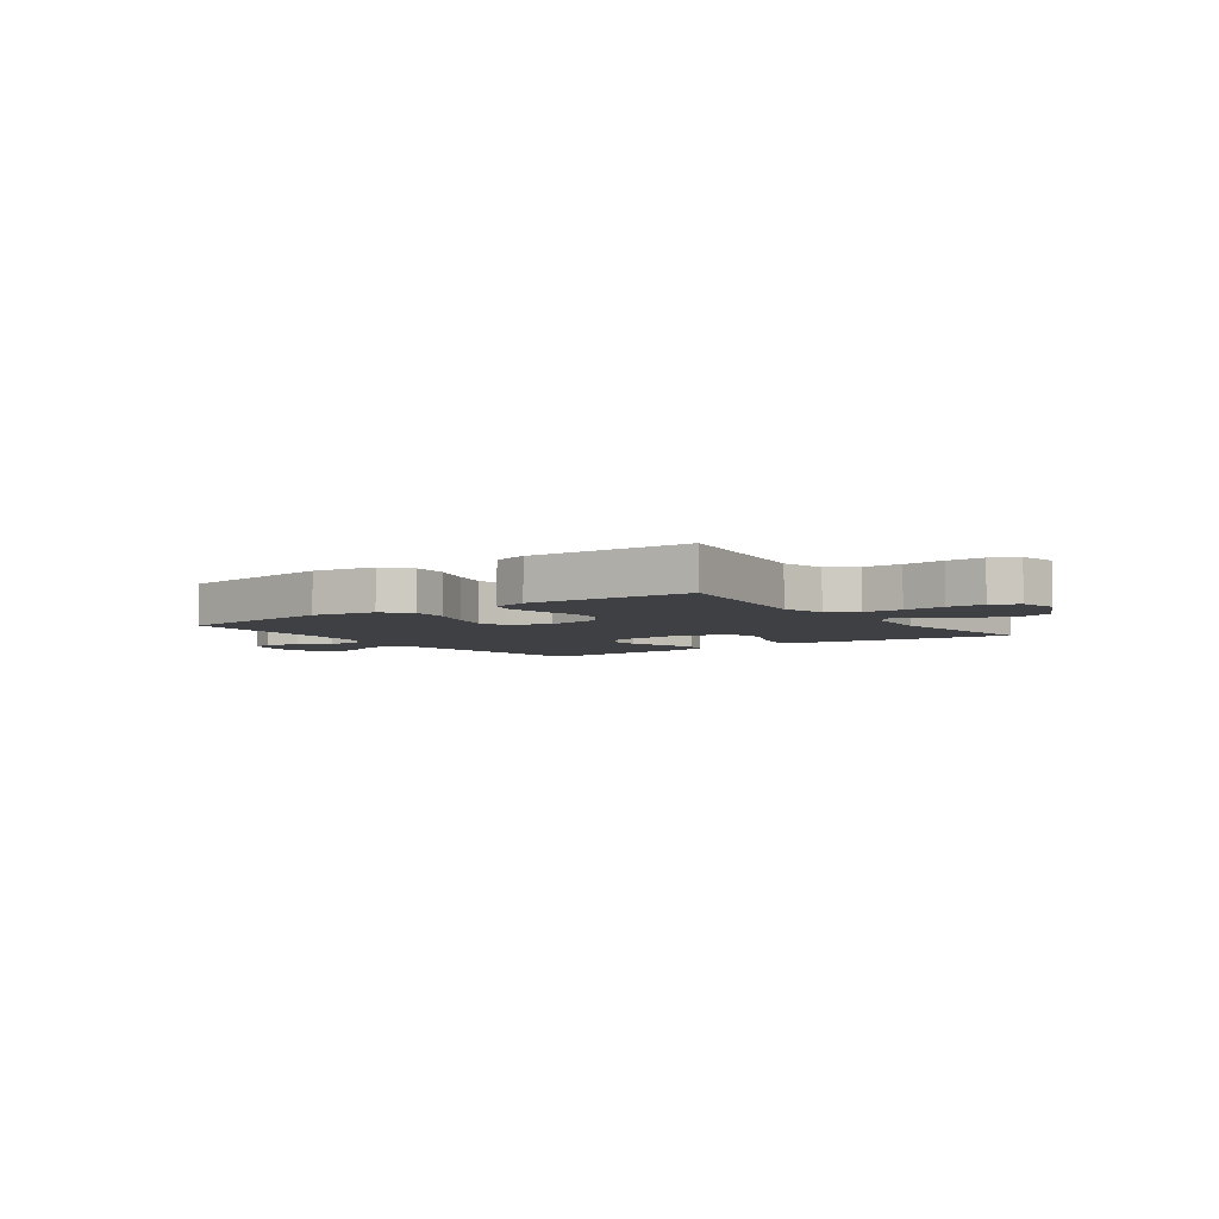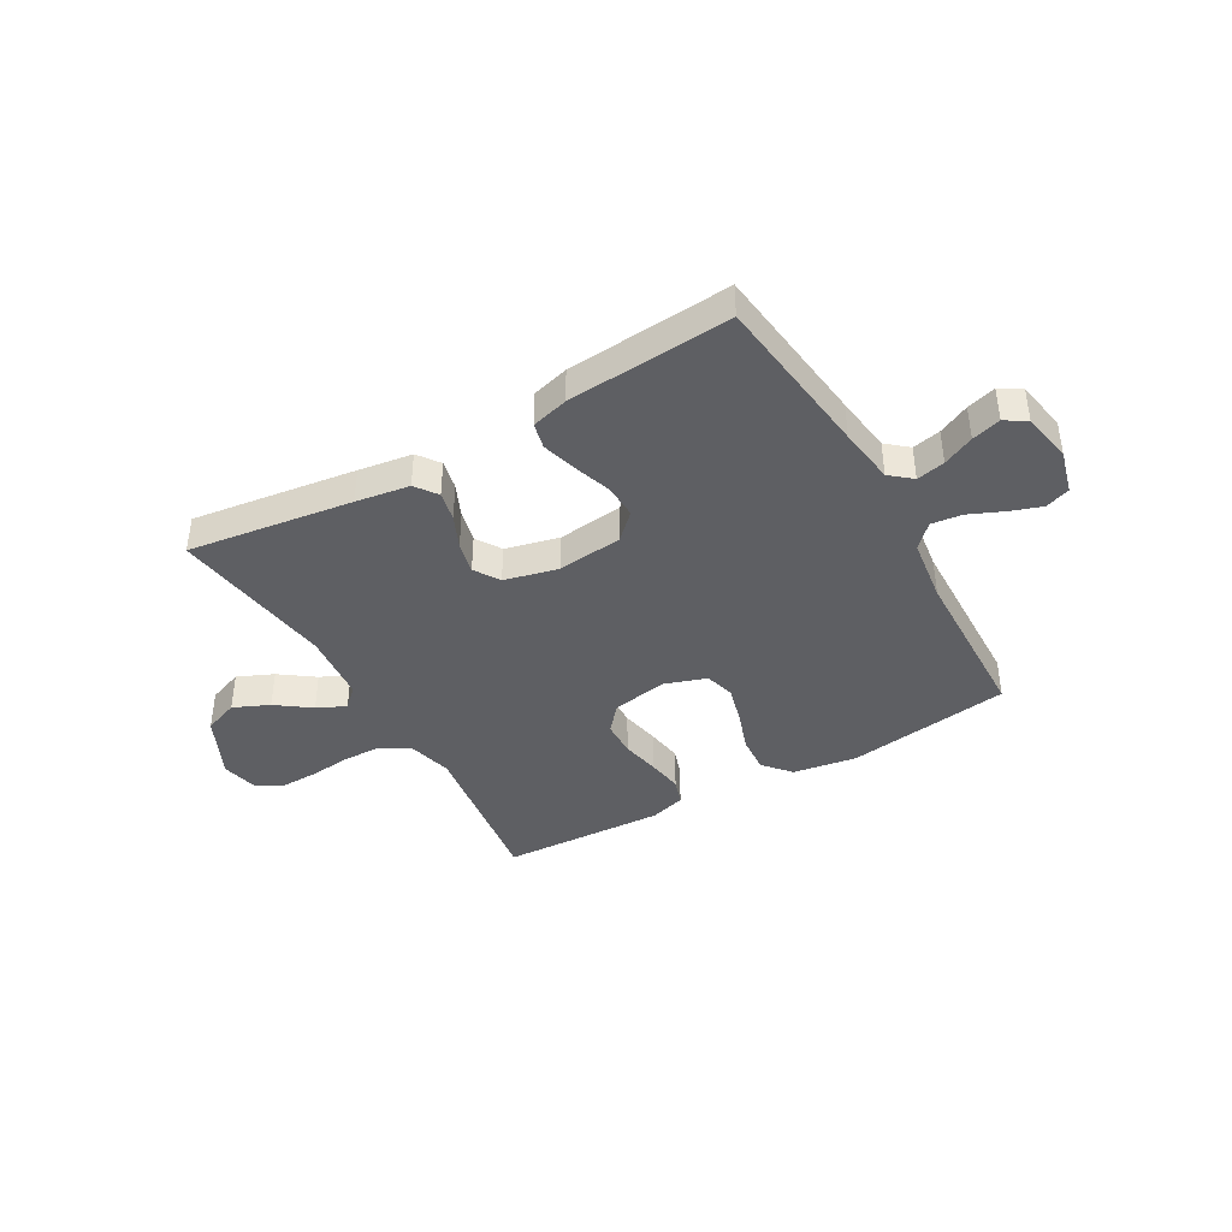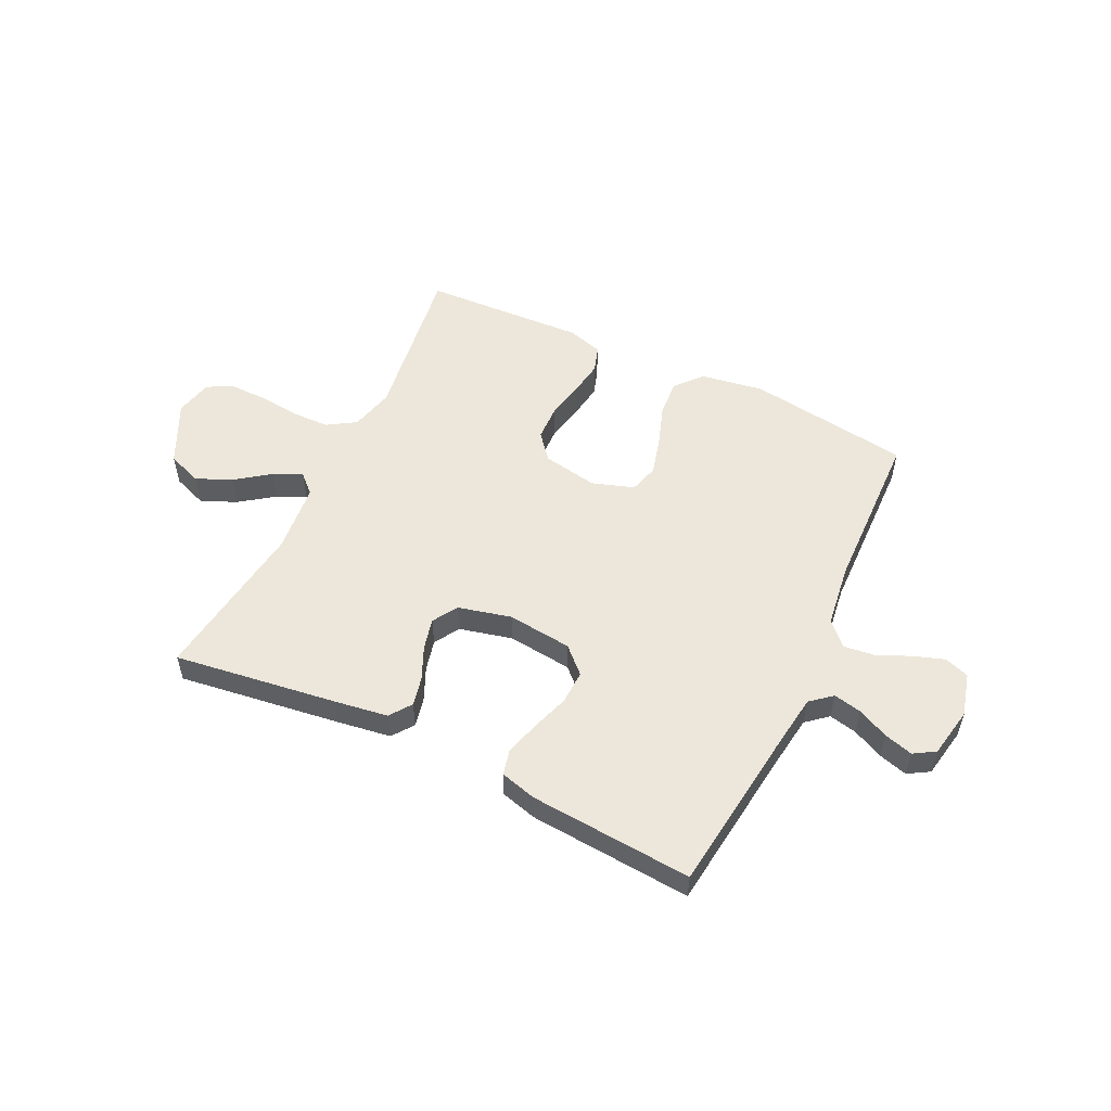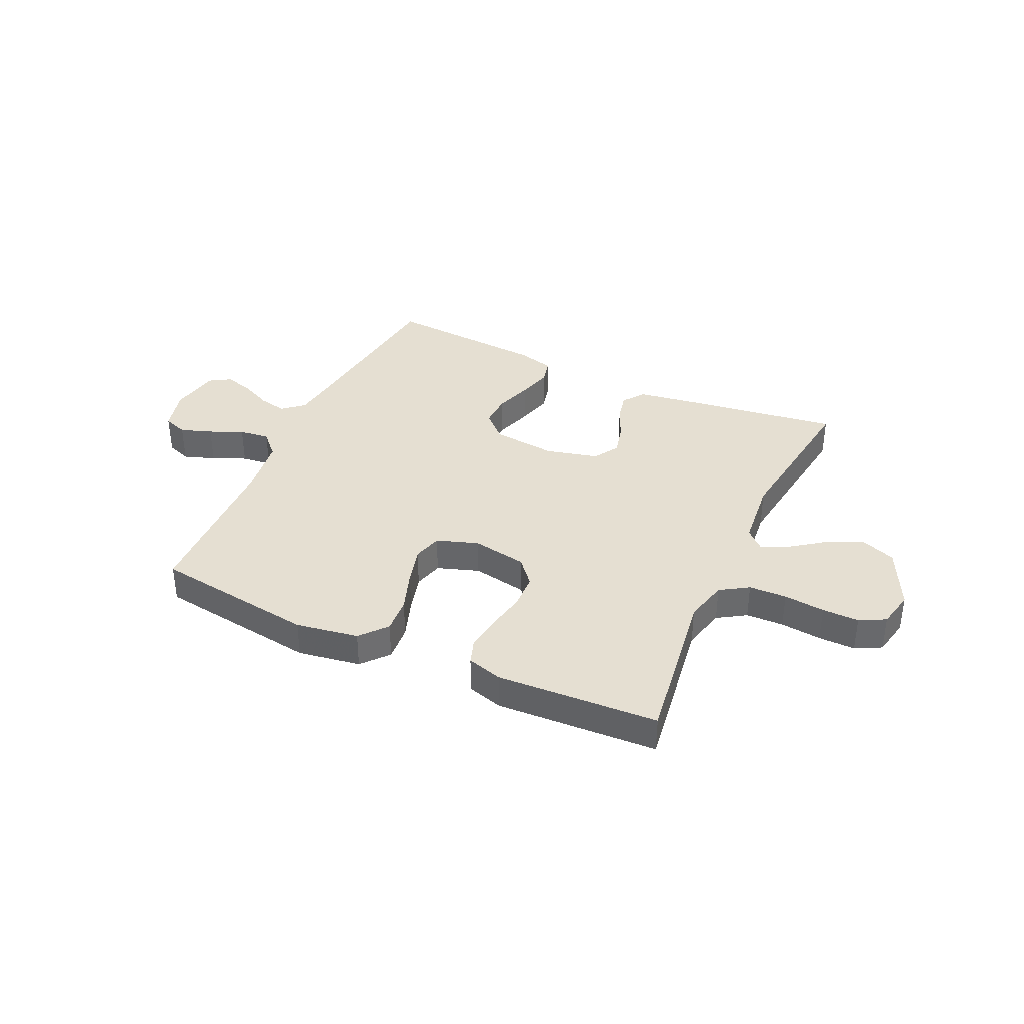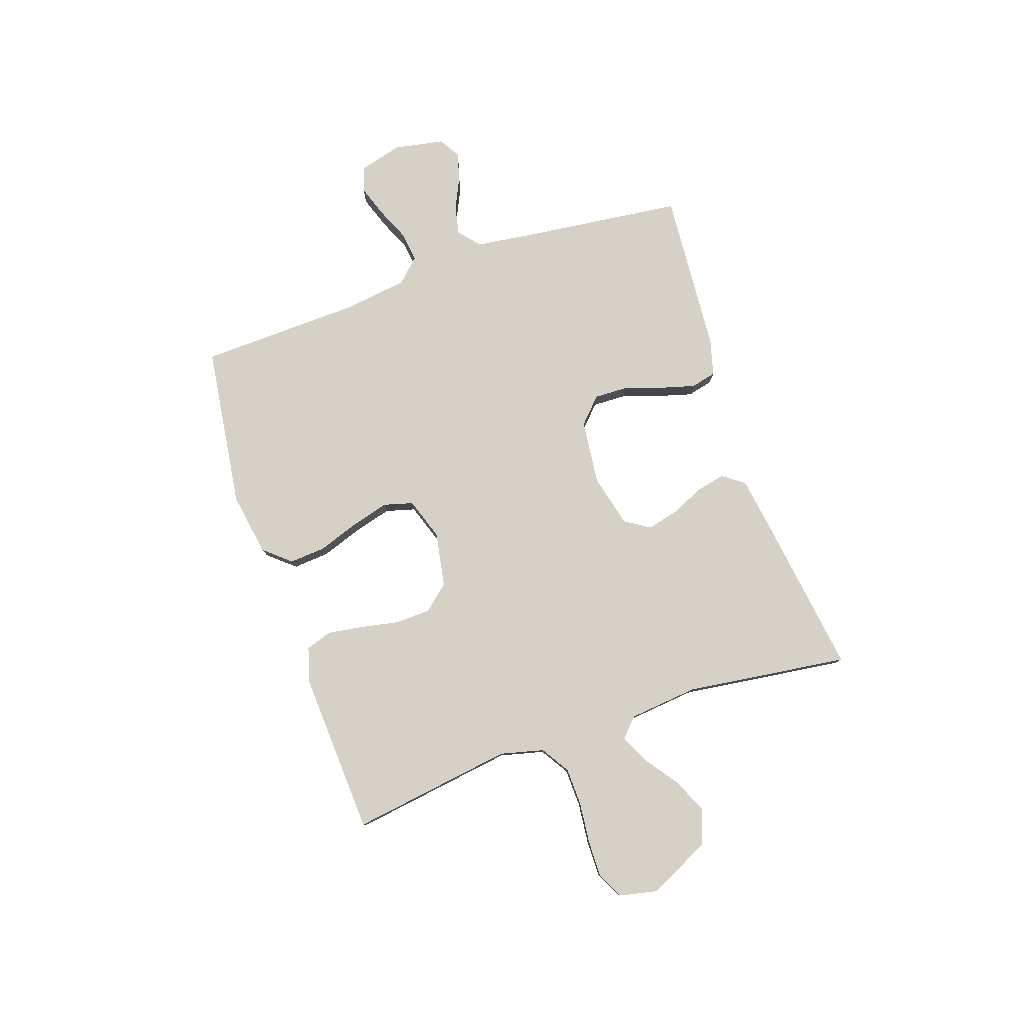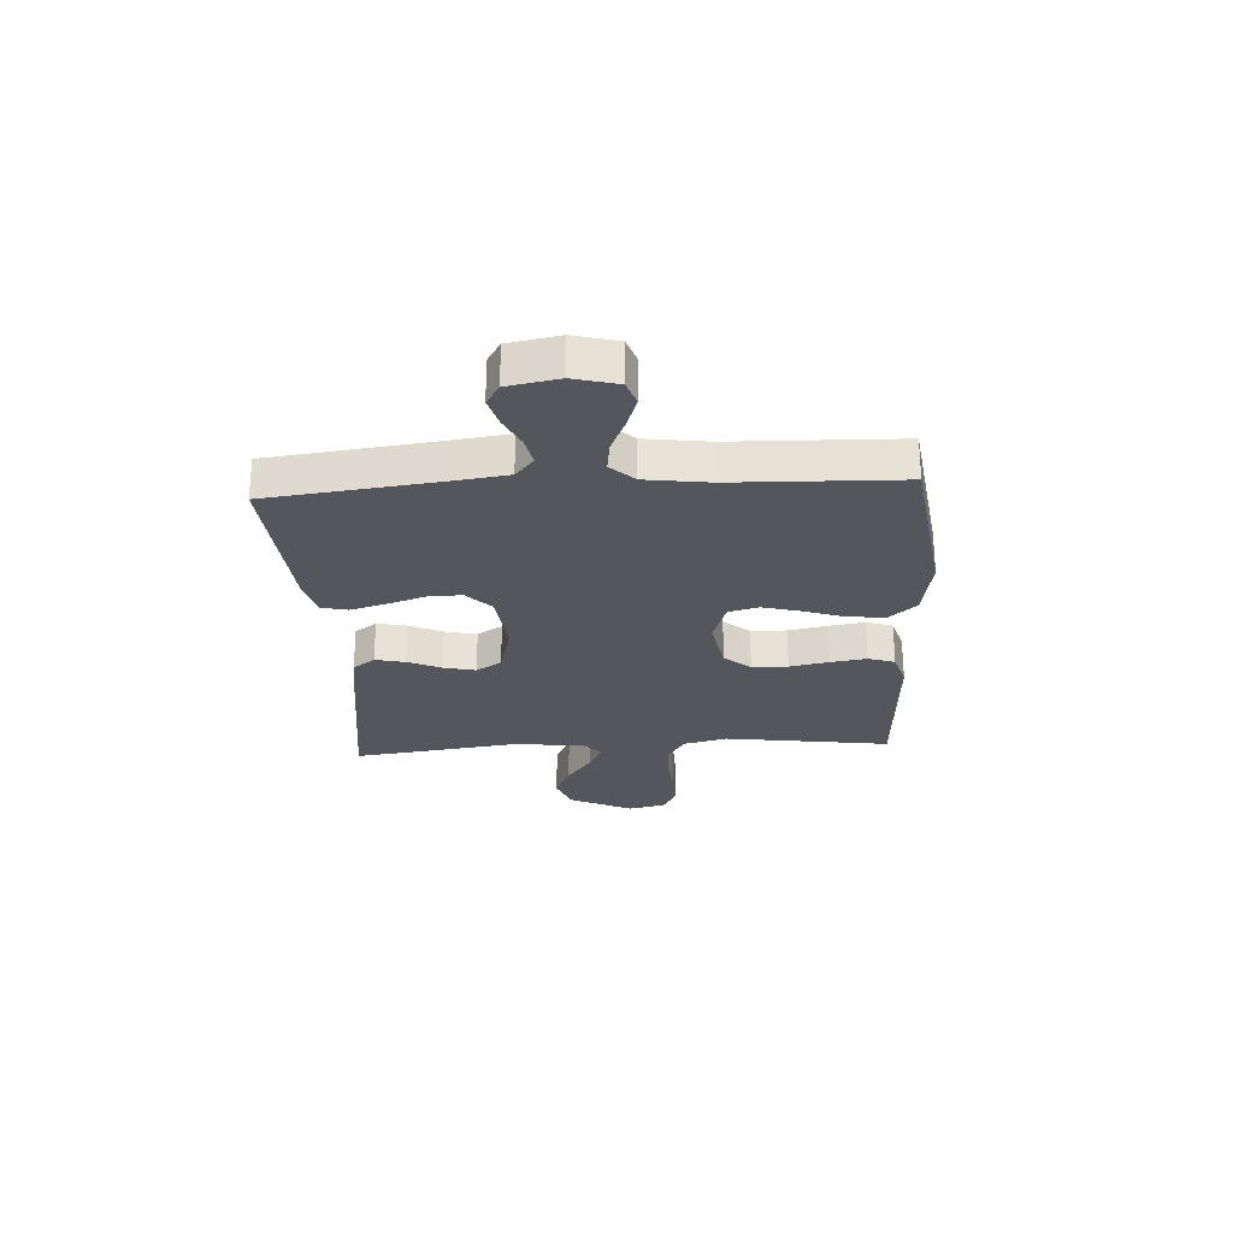
<metadata>
{"format":"obj","ext":"obj","renderer":"f3d","projection":"perspective","resolution":1024,"background":"white","views":[{"elev":-4.9,"azim":35.9,"up":"+Y"},{"elev":-40.9,"azim":-150.1,"up":"+Y"},{"elev":53.9,"azim":-154.2,"up":"+Y"},{"elev":37.5,"azim":24.7,"up":"+Y"},{"elev":79.7,"azim":71.1,"up":"+Y"},{"elev":-26.2,"azim":-86.6,"up":"+Y"}]}
</metadata>
<code>
v 0.5 0.07 -0.5
v 0.2 0.07 -0.458
v 0.102 0.07 -0.443
v 0.073 0.07 -0.403
v 0.085 0.07 -0.349
v 0.112 0.07 -0.289
v 0.126 0.07 -0.231
v 0.097 0.07 -0.185
v 0 0.07 -0.161
v -0.119 0.07 -0.174
v -0.165 0.07 -0.218
v -0.163 0.07 -0.28
v -0.14 0.07 -0.349
v -0.122 0.07 -0.413
v -0.133 0.07 -0.46
v -0.2 0.07 -0.478
v -0.5 0.07 -0.5
v -0.536 0.07 -0.2
v -0.55 0.07 -0.096
v -0.589 0.07 -0.063
v -0.641 0.07 -0.074
v -0.698 0.07 -0.101
v -0.751 0.07 -0.116
v -0.79 0.07 -0.092
v -0.807 0.07 0
v -0.786 0.07 0.079
v -0.741 0.07 0.095
v -0.683 0.07 0.075
v -0.621 0.07 0.048
v -0.565 0.07 0.041
v -0.525 0.07 0.083
v -0.509 0.07 0.2
v -0.5 0.07 0.5
v -0.2 0.07 0.542
v -0.084 0.07 0.523
v -0.042 0.07 0.474
v -0.047 0.07 0.407
v -0.073 0.07 0.332
v -0.092 0.07 0.262
v -0.077 0.07 0.208
v 0 0.07 0.182
v 0.101 0.07 0.2
v 0.141 0.07 0.247
v 0.143 0.07 0.312
v 0.129 0.07 0.383
v 0.119 0.07 0.448
v 0.135 0.07 0.496
v 0.2 0.07 0.515
v 0.5 0.07 0.5
v 0.457 0.07 0.2
v 0.477 0.07 0.12
v 0.529 0.07 0.087
v 0.599 0.07 0.085
v 0.675 0.07 0.093
v 0.743 0.07 0.094
v 0.791 0.07 0.069
v 0.806 0.07 0
v 0.751 0.07 -0.114
v 0.687 0.07 -0.138
v 0.622 0.07 -0.109
v 0.56 0.07 -0.064
v 0.508 0.07 -0.039
v 0.473 0.07 -0.072
v 0.46 0.07 -0.2
v 0.5 0 -0.5
v 0.2 0 -0.458
v 0.102 0 -0.443
v 0.073 0 -0.403
v 0.085 0 -0.349
v 0.112 0 -0.289
v 0.126 0 -0.231
v 0.097 0 -0.185
v 0 0 -0.161
v -0.119 0 -0.174
v -0.165 0 -0.218
v -0.163 0 -0.28
v -0.14 0 -0.349
v -0.122 0 -0.413
v -0.133 0 -0.46
v -0.2 0 -0.478
v -0.5 0 -0.5
v -0.536 0 -0.2
v -0.55 0 -0.096
v -0.589 0 -0.063
v -0.641 0 -0.074
v -0.698 0 -0.101
v -0.751 0 -0.116
v -0.79 0 -0.092
v -0.807 0 0
v -0.786 0 0.079
v -0.741 0 0.095
v -0.683 0 0.075
v -0.621 0 0.048
v -0.565 0 0.041
v -0.525 0 0.083
v -0.509 0 0.2
v -0.5 0 0.5
v -0.2 0 0.542
v -0.084 0 0.523
v -0.042 0 0.474
v -0.047 0 0.407
v -0.073 0 0.332
v -0.092 0 0.262
v -0.077 0 0.208
v 0 0 0.182
v 0.101 0 0.2
v 0.141 0 0.247
v 0.143 0 0.312
v 0.129 0 0.383
v 0.119 0 0.448
v 0.135 0 0.496
v 0.2 0 0.515
v 0.5 0 0.5
v 0.457 0 0.2
v 0.477 0 0.12
v 0.529 0 0.087
v 0.599 0 0.085
v 0.675 0 0.093
v 0.743 0 0.094
v 0.791 0 0.069
v 0.806 0 0
v 0.751 0 -0.114
v 0.687 0 -0.138
v 0.622 0 -0.109
v 0.56 0 -0.064
v 0.508 0 -0.039
v 0.473 0 -0.072
v 0.46 0 -0.2
f 58 59 60 61
f 58 61 62
f 57 58 62
f 56 57 62
f 53 54 55 56
f 52 53 56 62
f 51 52 62 63
f 47 48 49 50
f 44 45 46 47
f 44 47 50 51
f 35 36 37 38
f 35 38 39
f 32 33 34 35
f 31 32 35 39
f 30 31 39 40
f 26 27 28 29
f 24 25 26 29
f 24 29 30
f 21 22 23 24
f 20 21 24 30
f 19 20 30 40
f 15 16 17 18
f 12 13 14 15
f 12 15 18 19
f 3 4 5 6
f 3 6 7
f 64 1 2 3
f 64 3 7
f 63 64 7 8
f 43 44 51 63
f 42 43 63 8
f 41 42 8 9
f 40 41 9 10
f 19 40 10 11
f 11 12 19
f 125 124 123 122
f 126 125 122
f 126 122 121
f 126 121 120
f 120 119 118 117
f 126 120 117 116
f 127 126 116 115
f 114 113 112 111
f 111 110 109 108
f 115 114 111 108
f 102 101 100 99
f 103 102 99
f 99 98 97 96
f 103 99 96 95
f 104 103 95 94
f 93 92 91 90
f 93 90 89 88
f 94 93 88
f 88 87 86 85
f 94 88 85 84
f 104 94 84 83
f 82 81 80 79
f 79 78 77 76
f 83 82 79 76
f 70 69 68 67
f 71 70 67
f 67 66 65 128
f 71 67 128
f 72 71 128 127
f 127 115 108 107
f 72 127 107 106
f 73 72 106 105
f 74 73 105 104
f 75 74 104 83
f 83 76 75
f 1 65 66 2
f 2 66 67 3
f 3 67 68 4
f 4 68 69 5
f 5 69 70 6
f 6 70 71 7
f 7 71 72 8
f 8 72 73 9
f 9 73 74 10
f 10 74 75 11
f 11 75 76 12
f 12 76 77 13
f 13 77 78 14
f 14 78 79 15
f 15 79 80 16
f 16 80 81 17
f 17 81 82 18
f 18 82 83 19
f 19 83 84 20
f 20 84 85 21
f 21 85 86 22
f 22 86 87 23
f 23 87 88 24
f 24 88 89 25
f 25 89 90 26
f 26 90 91 27
f 27 91 92 28
f 28 92 93 29
f 29 93 94 30
f 30 94 95 31
f 31 95 96 32
f 32 96 97 33
f 33 97 98 34
f 34 98 99 35
f 35 99 100 36
f 36 100 101 37
f 37 101 102 38
f 38 102 103 39
f 39 103 104 40
f 40 104 105 41
f 41 105 106 42
f 42 106 107 43
f 43 107 108 44
f 44 108 109 45
f 45 109 110 46
f 46 110 111 47
f 47 111 112 48
f 48 112 113 49
f 49 113 114 50
f 50 114 115 51
f 51 115 116 52
f 52 116 117 53
f 53 117 118 54
f 54 118 119 55
f 55 119 120 56
f 56 120 121 57
f 57 121 122 58
f 58 122 123 59
f 59 123 124 60
f 60 124 125 61
f 61 125 126 62
f 62 126 127 63
f 63 127 128 64
f 64 128 65 1

</code>
